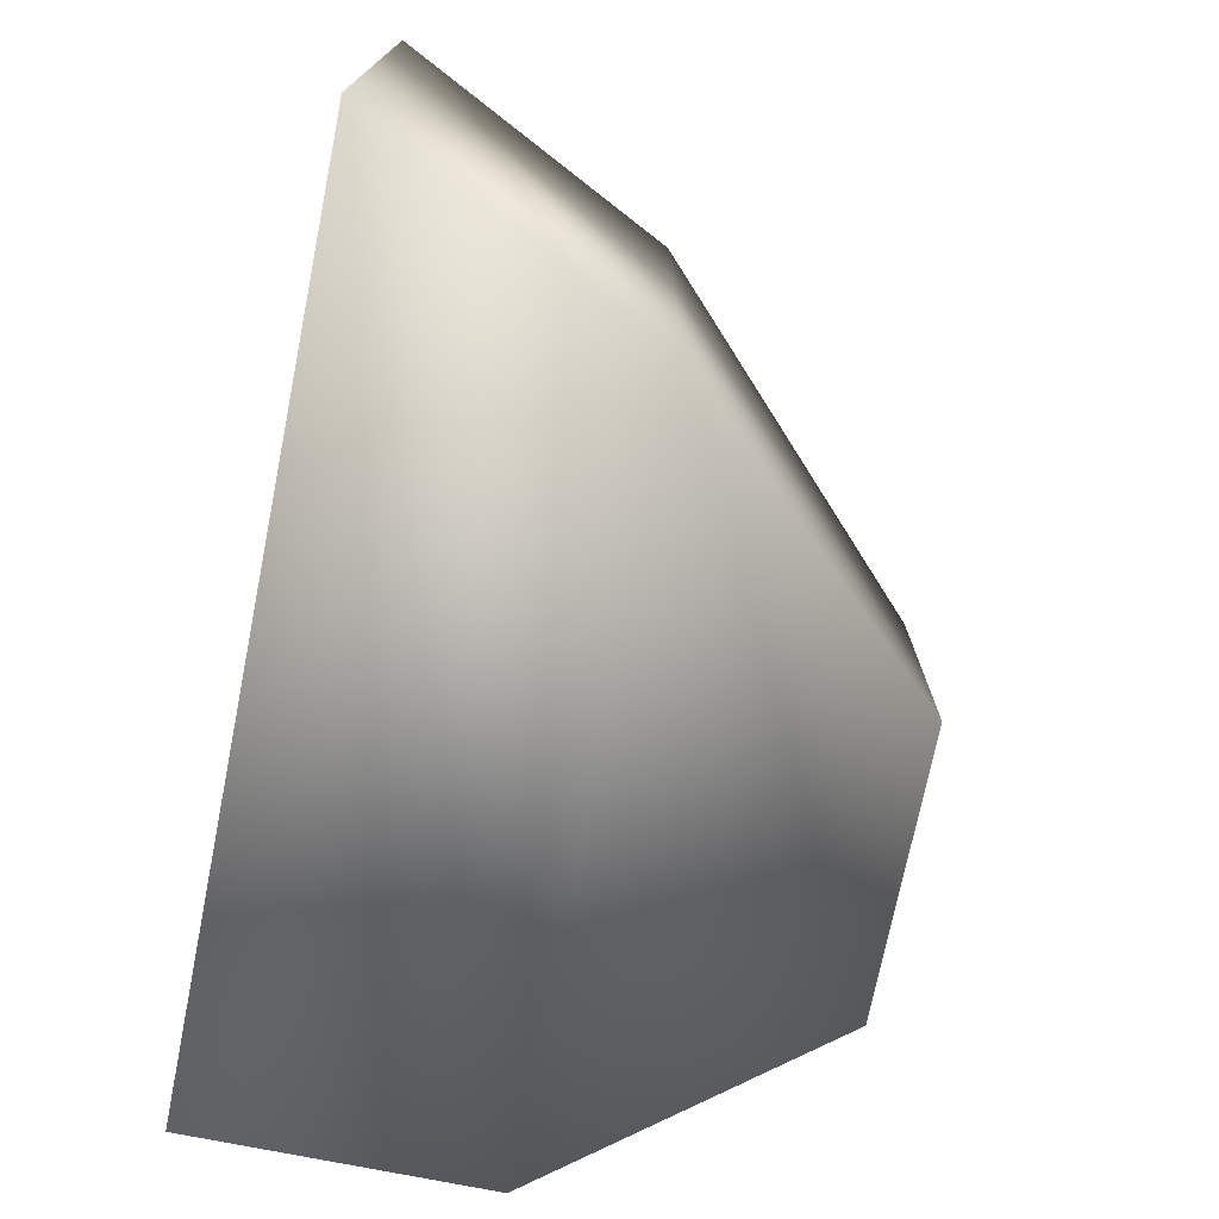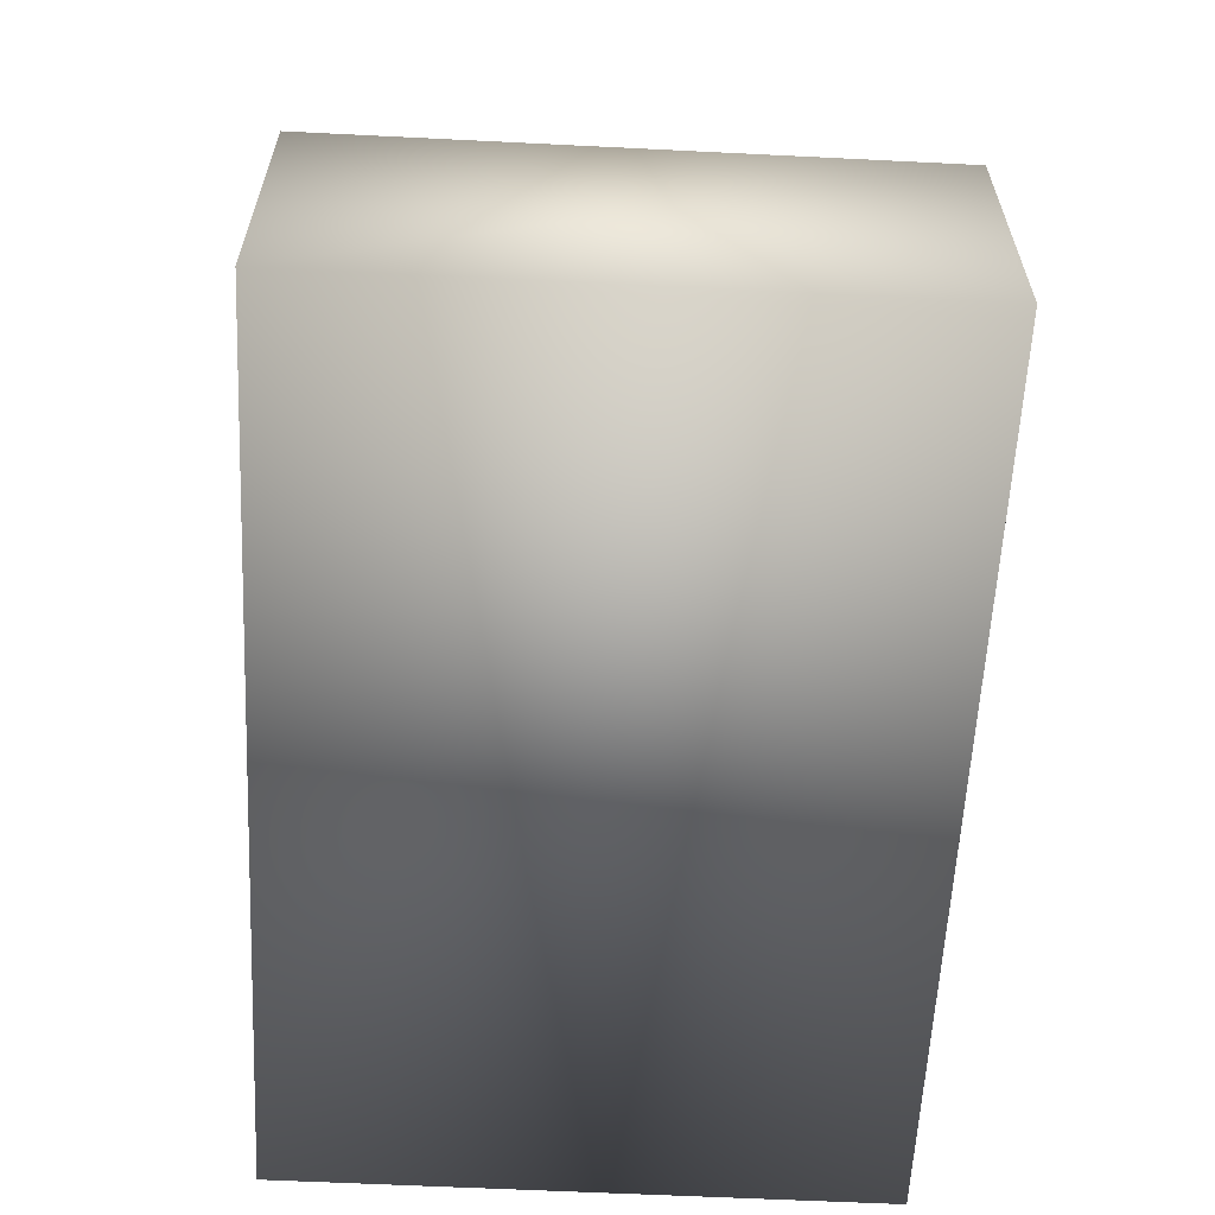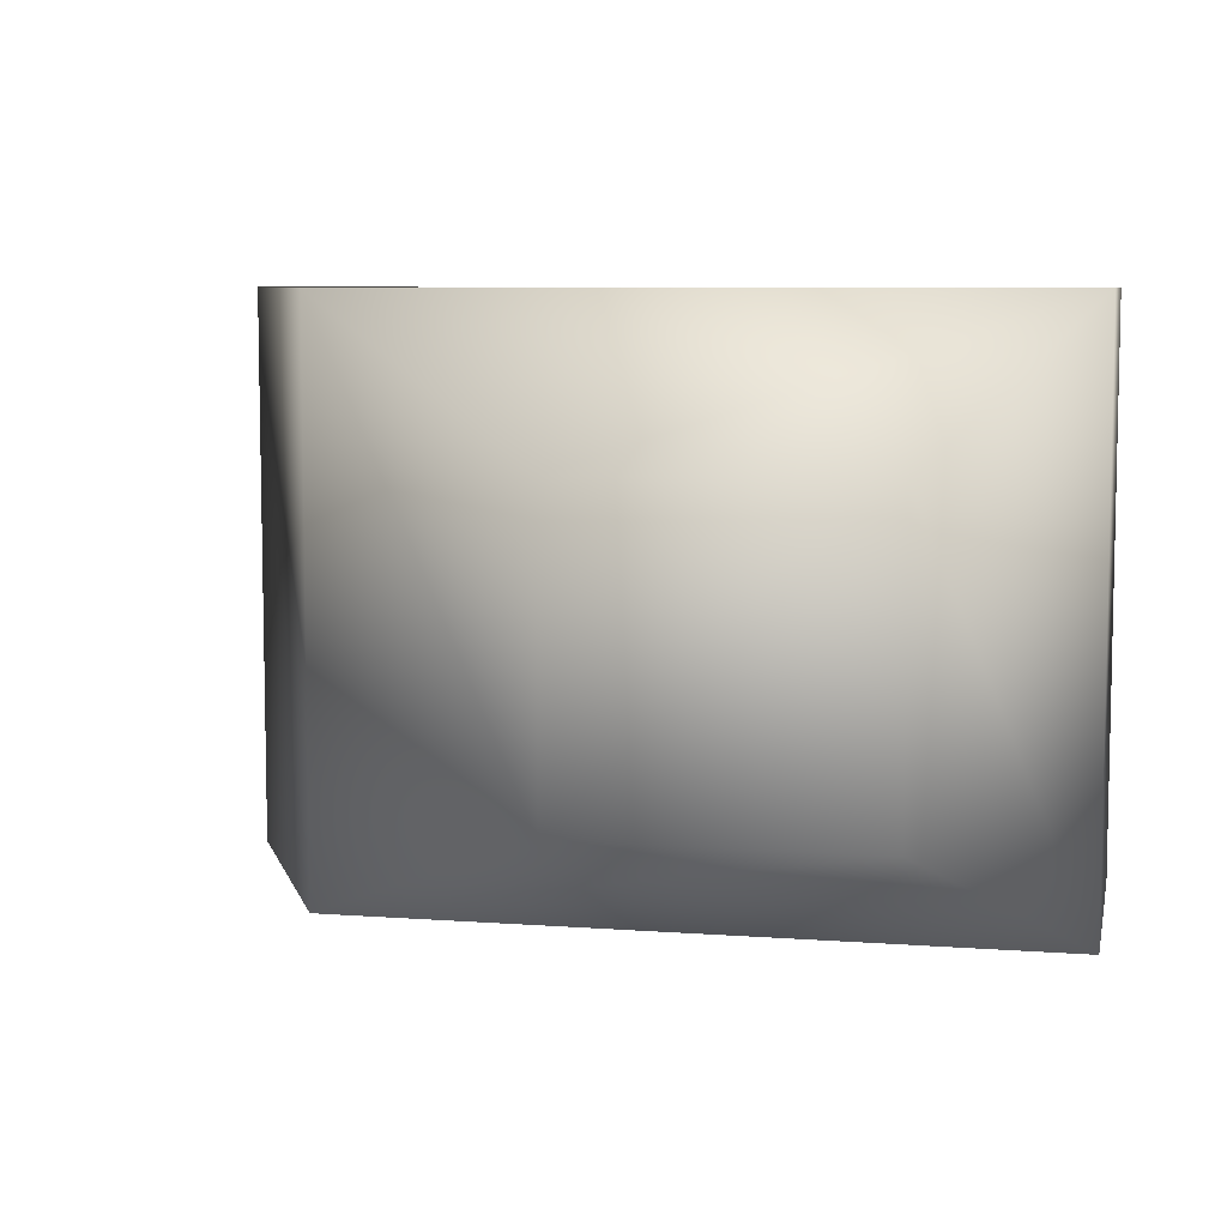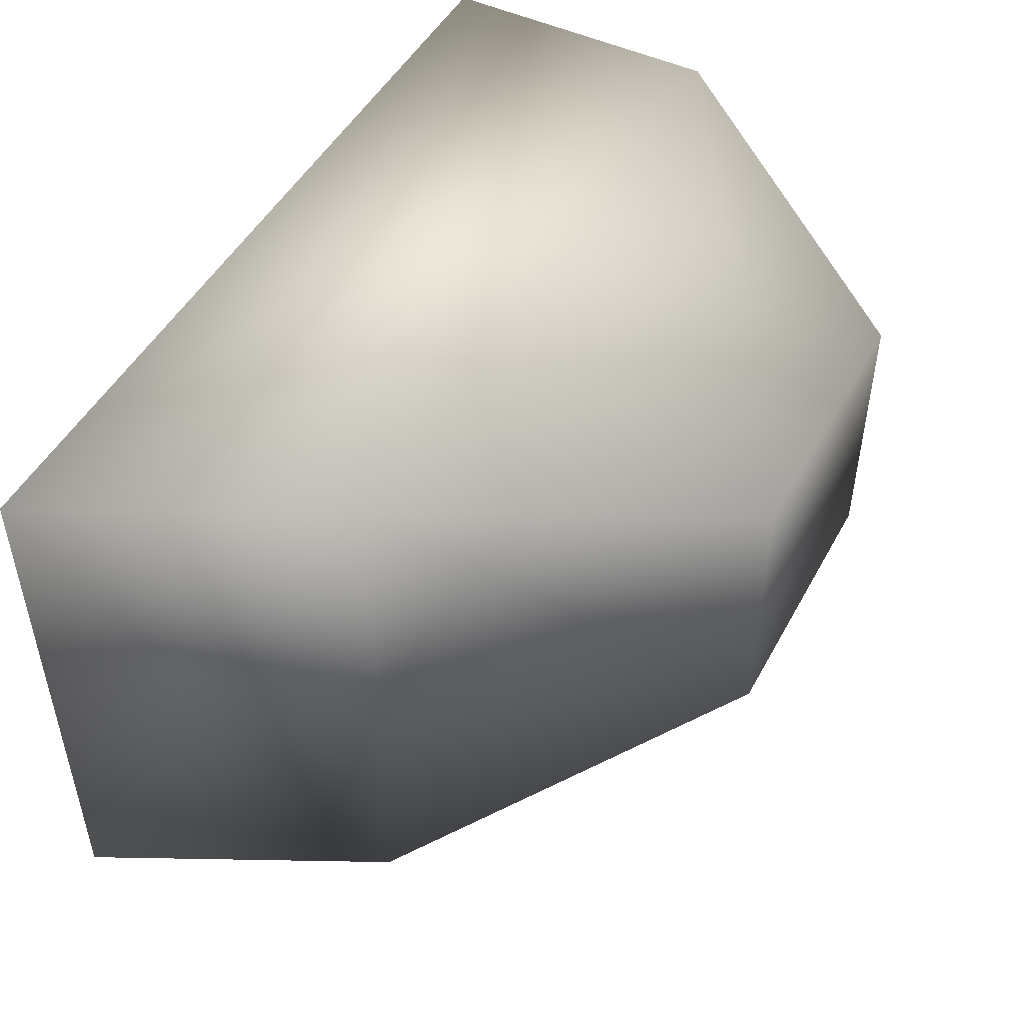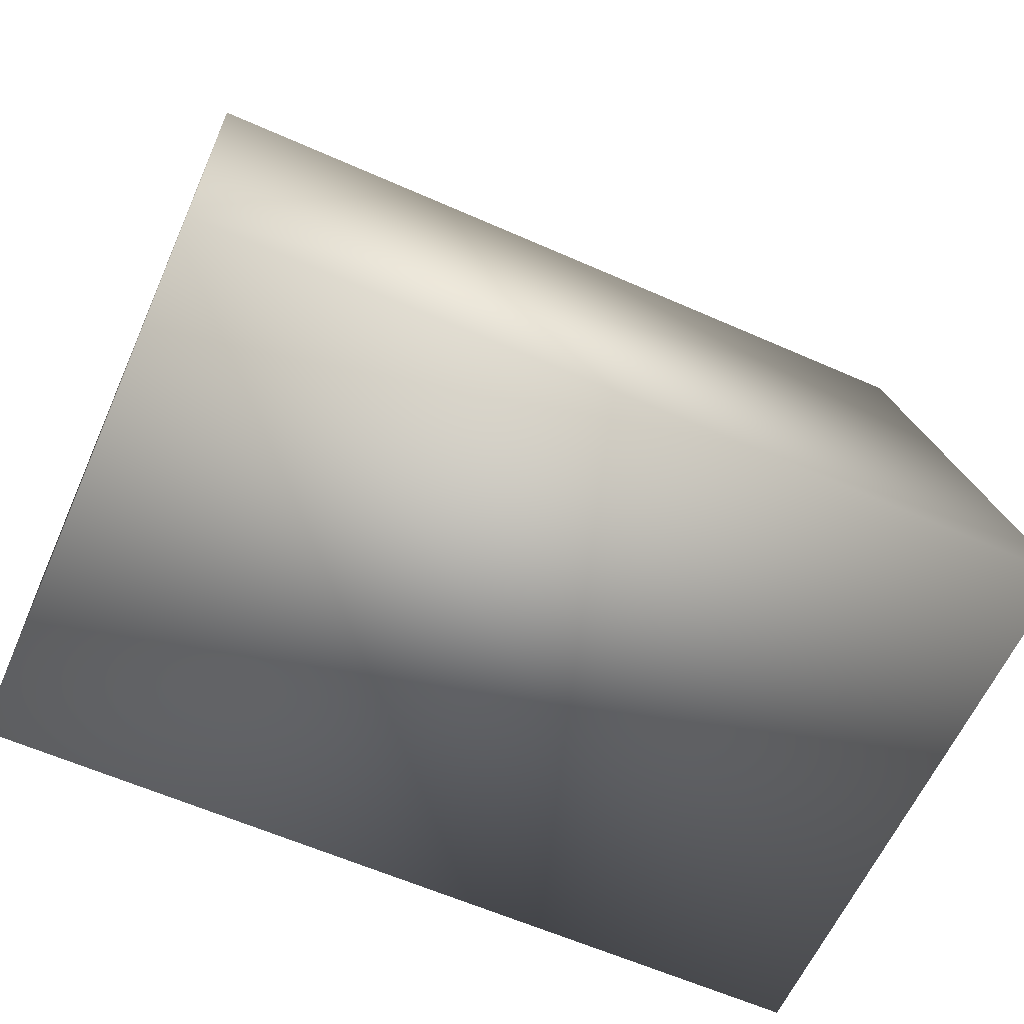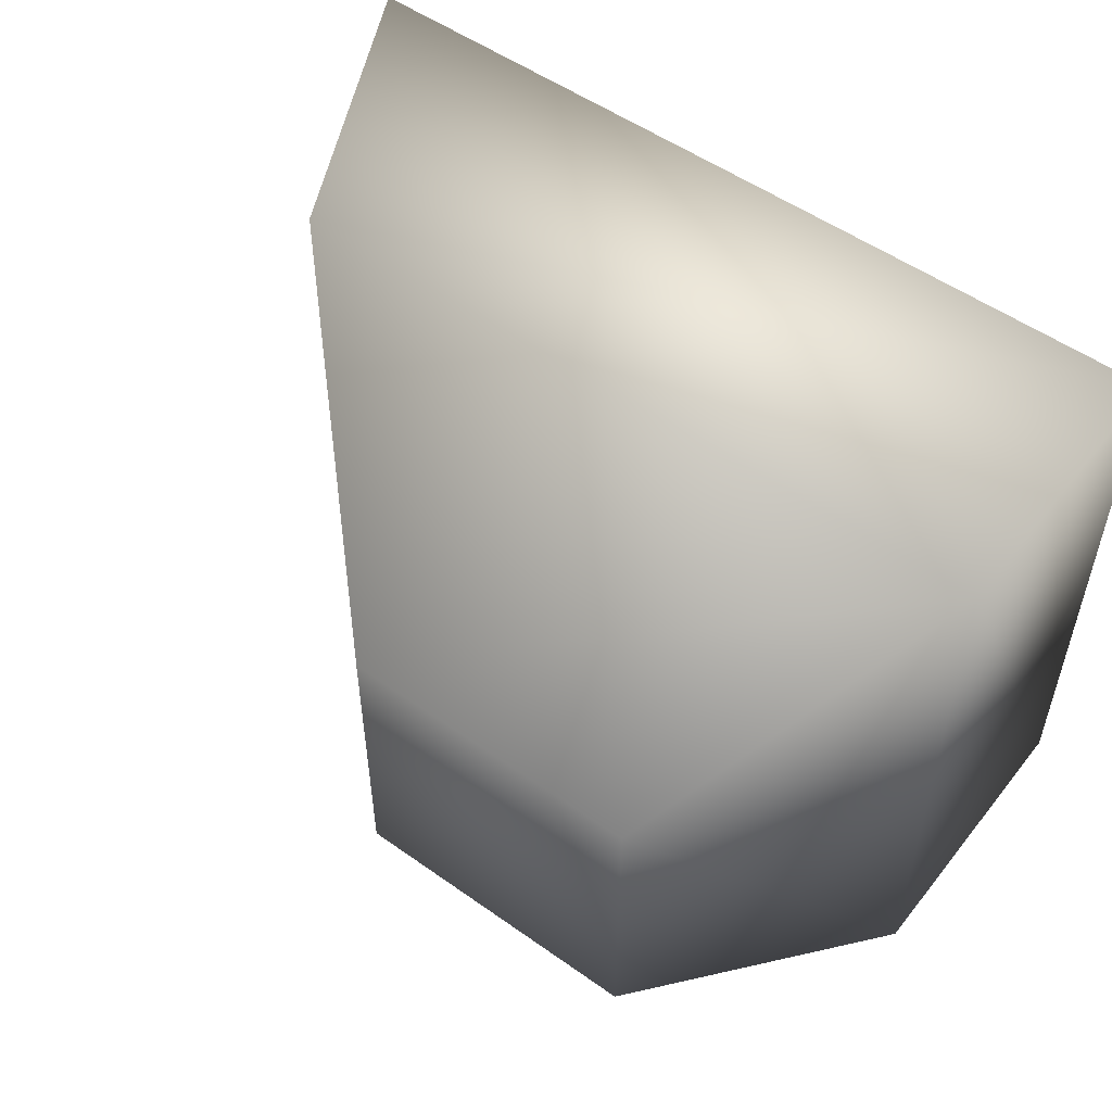
<metadata>
{"format":"obj","ext":"obj","renderer":"f3d","projection":"perspective","resolution":1024,"background":"white","views":[{"elev":-73.7,"azim":78.6,"up":"+Z"},{"elev":-60.2,"azim":-92.9,"up":"+Y"},{"elev":7.3,"azim":-168.0,"up":"+Z"},{"elev":48.8,"azim":117.7,"up":"+Z"},{"elev":-62.0,"azim":-24.1,"up":"+Y"},{"elev":52.8,"azim":-142.7,"up":"+Z"}]}
</metadata>
<code>
v  -10 0 10
v  -10 0 -10
v  20 0 -10
v  20 0 10
v  -5 20 5
v  5 20 5
v  5 20 -5
v  -5 20 -5
v  15 10 10
v  -10 10 10
v  15 10 -10
v  -10 10 -10
o Box001
g Box001
f 1 2 3 4
f 5 6 7 8
f 1 4 9 10
f 4 3 11 9
f 3 2 12 11
f 2 1 10 12
f 10 9 6 5
f 9 11 7 6
f 11 12 8 7
f 12 10 5 8

</code>
